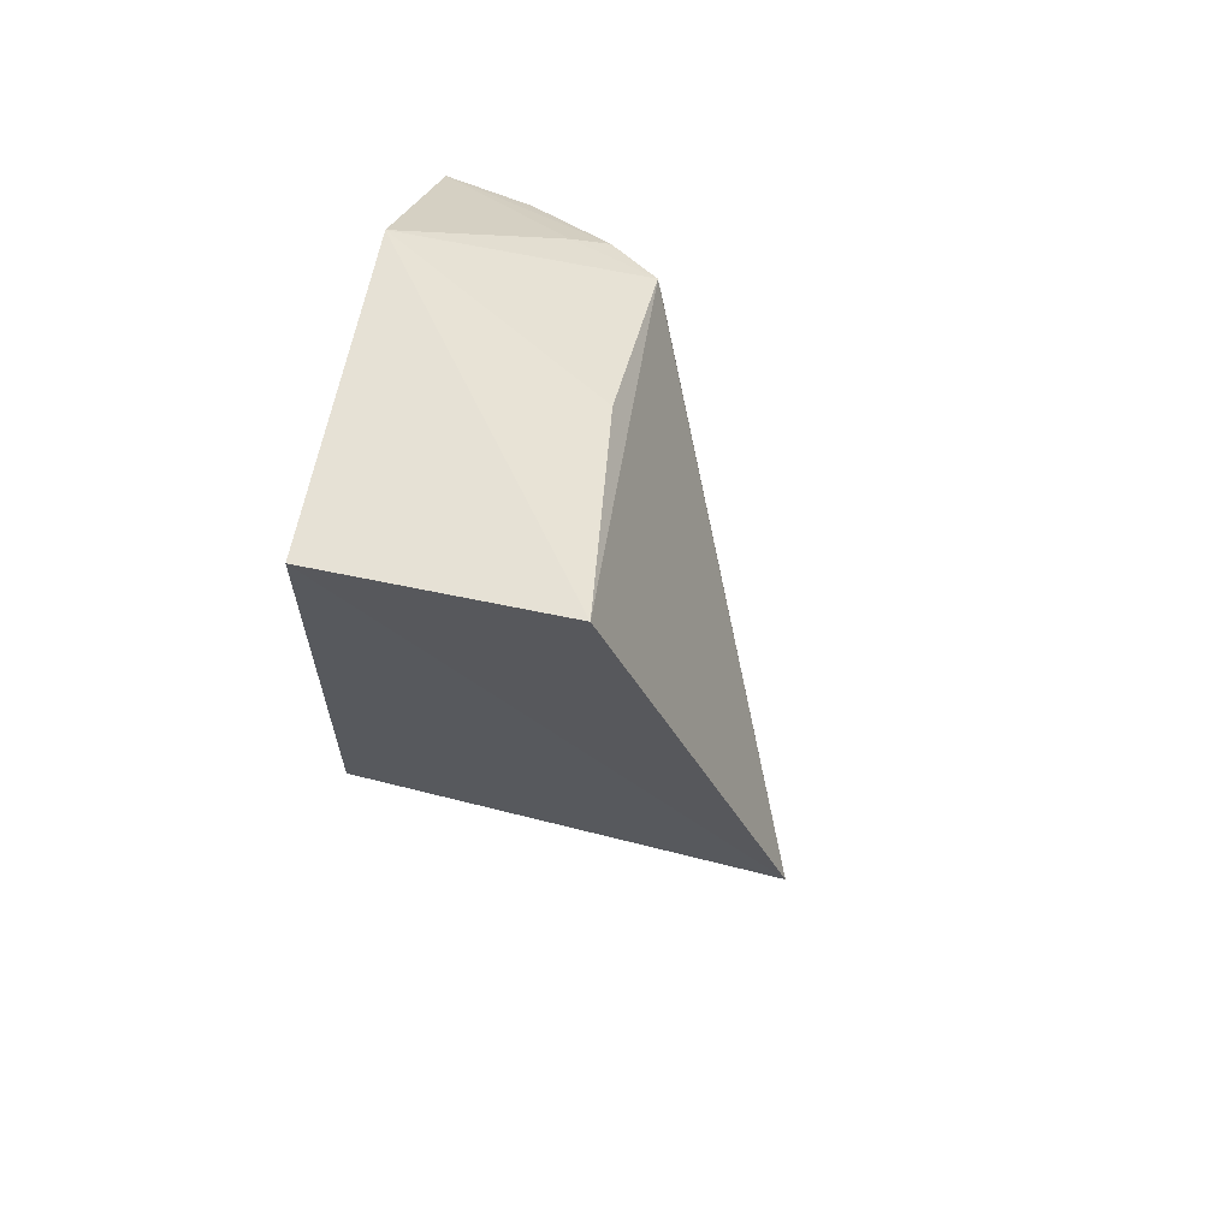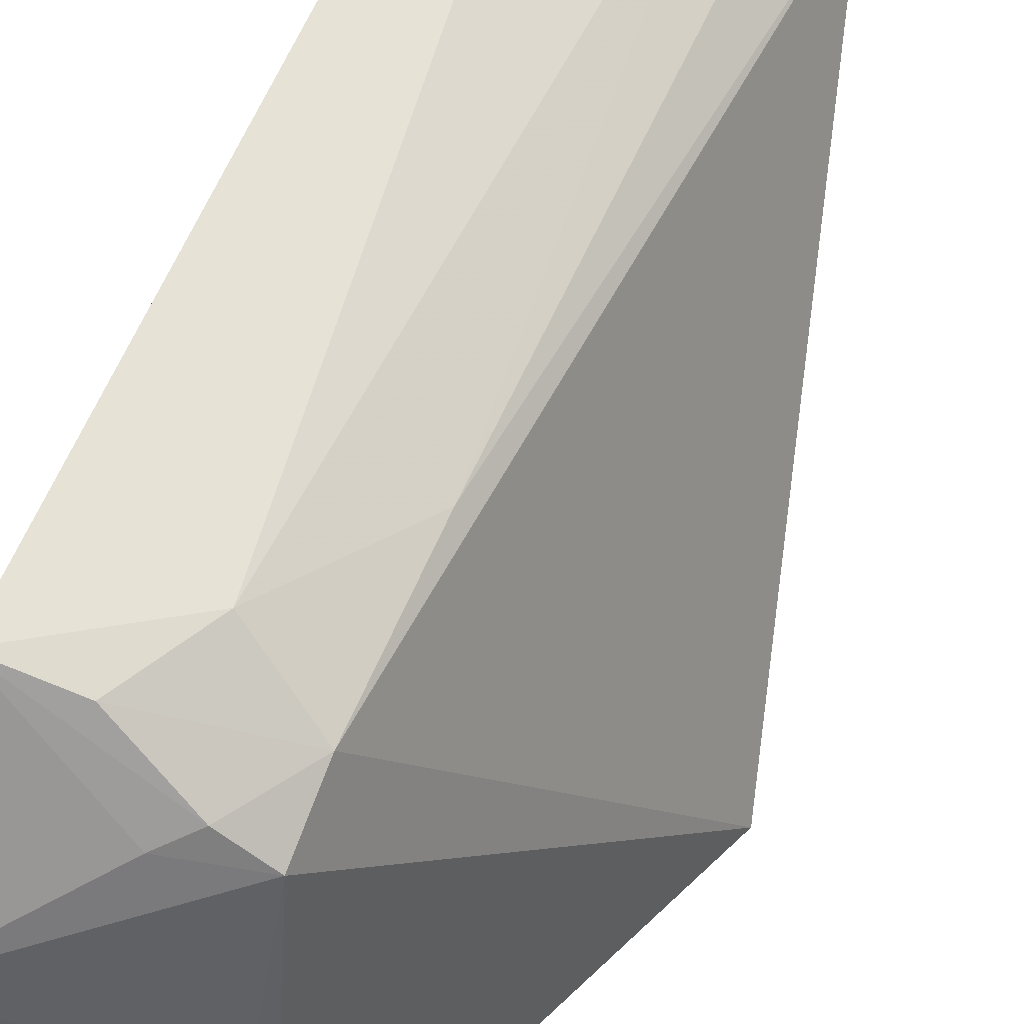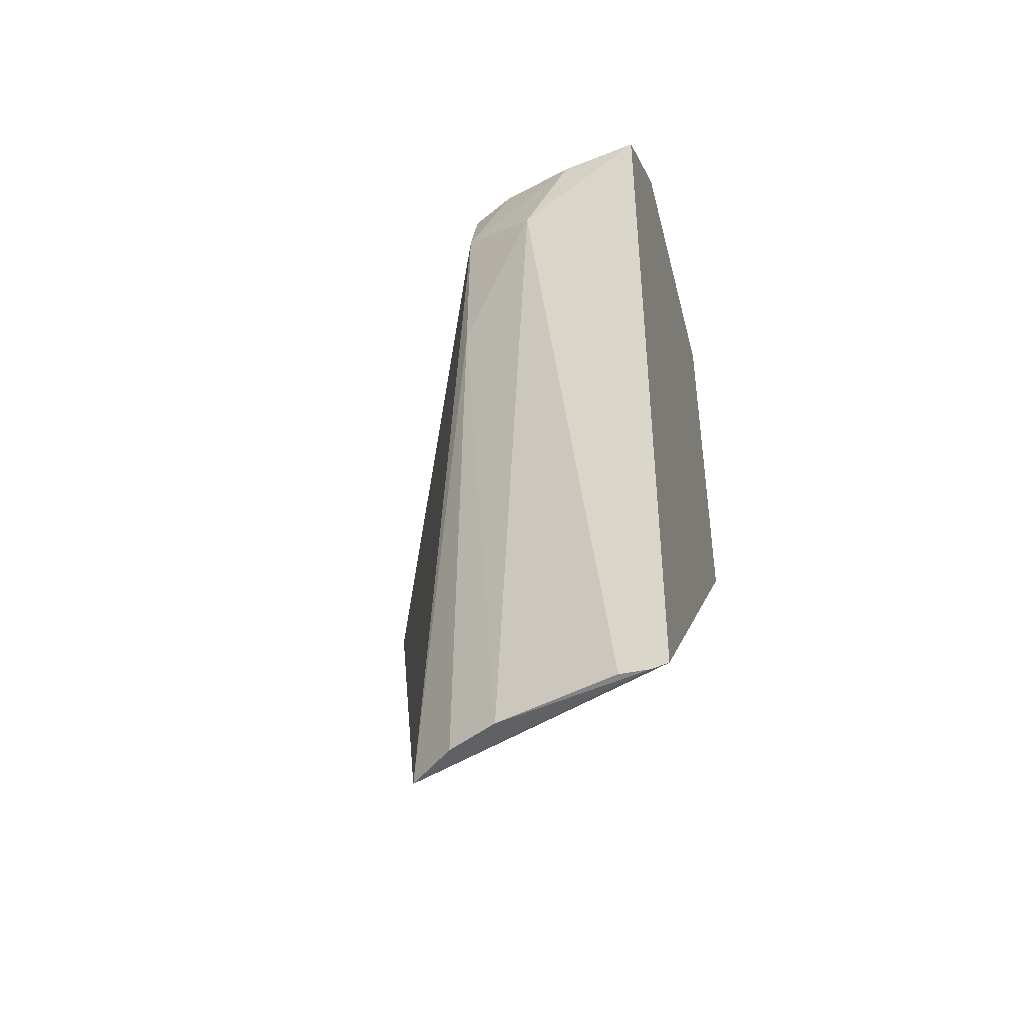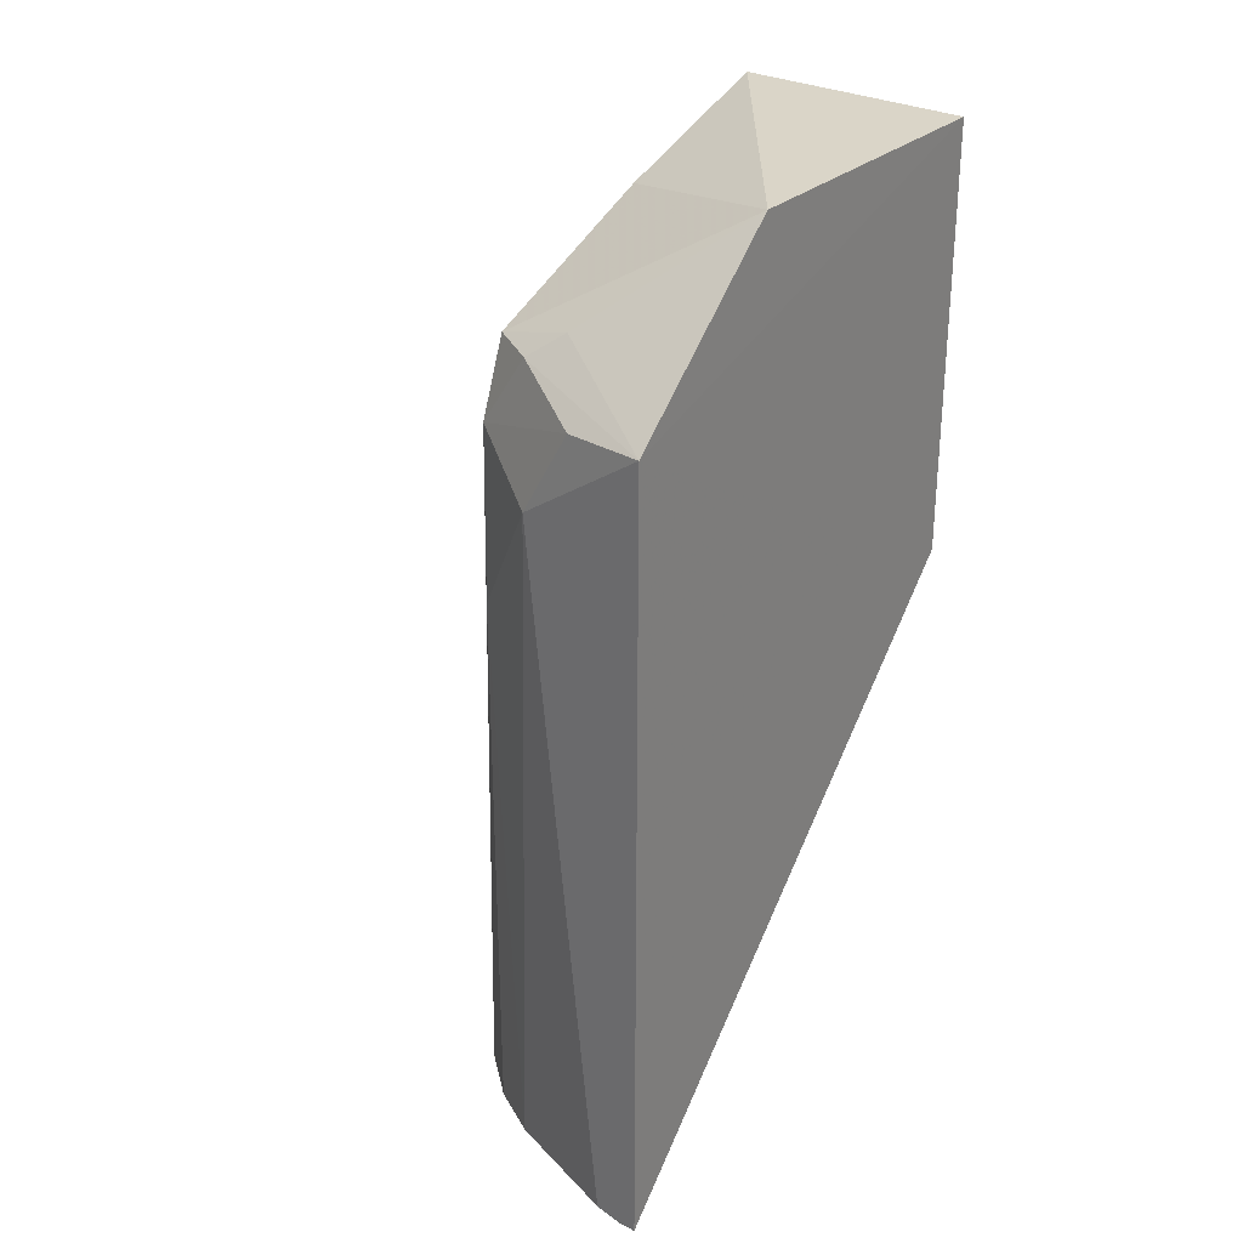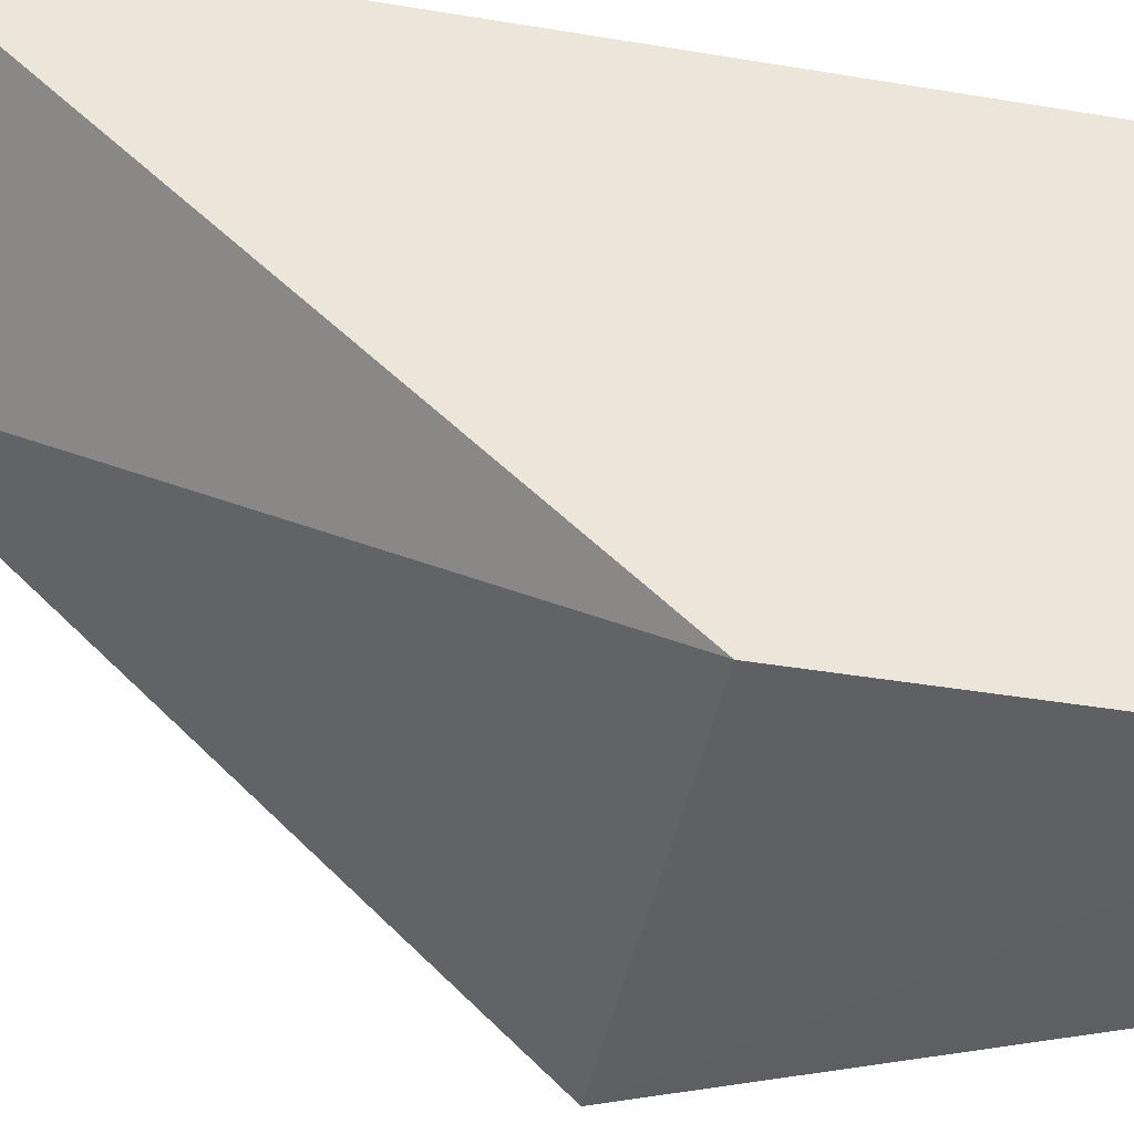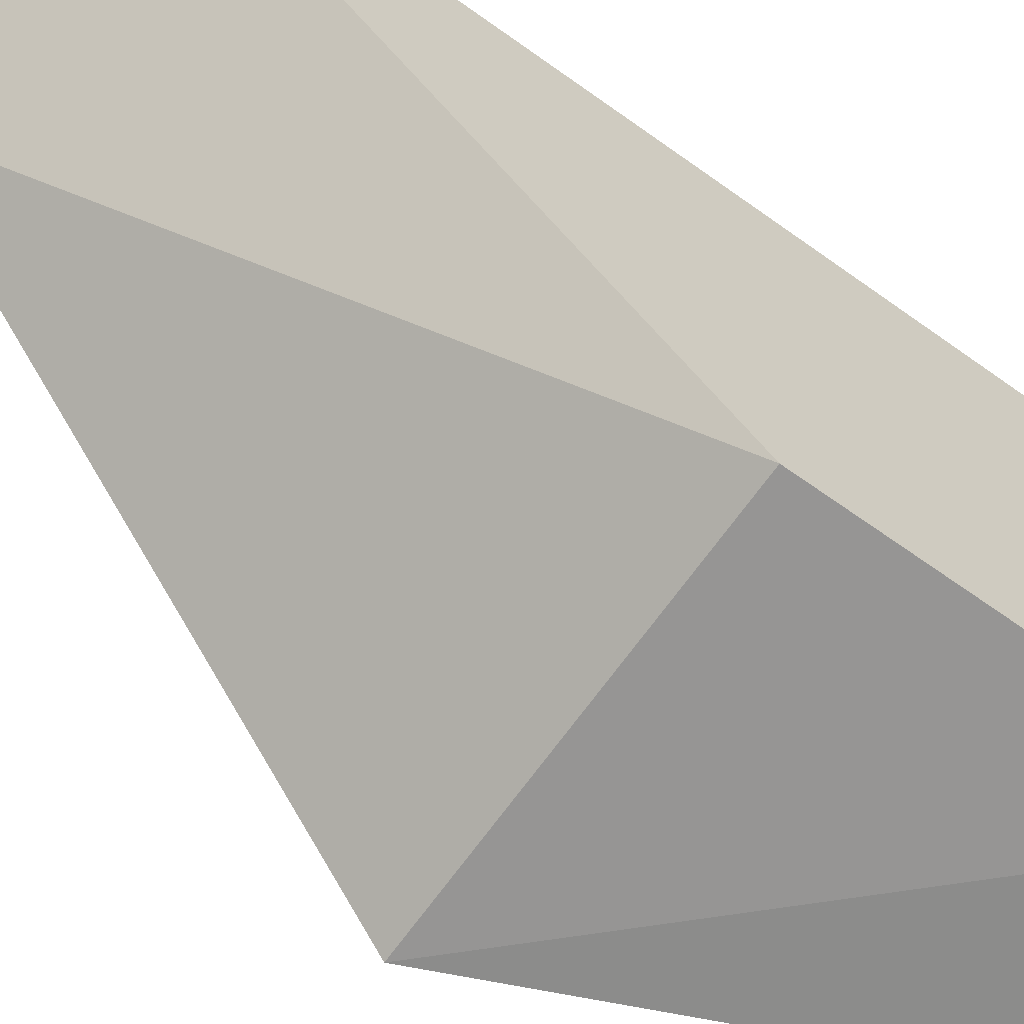
<metadata>
{"format":"obj","ext":"obj","renderer":"f3d","projection":"perspective","resolution":1024,"background":"white","views":[{"elev":64.7,"azim":12.1,"up":"+Z"},{"elev":62.6,"azim":22.8,"up":"+Y"},{"elev":-44.7,"azim":-165.5,"up":"+Z"},{"elev":29.2,"azim":-142.1,"up":"+Z"},{"elev":-41.1,"azim":-101.5,"up":"+Y"},{"elev":-65.5,"azim":-125.8,"up":"+Y"}]}
</metadata>
<code>
v 0.08579 -0.008916 0.1438
v 0.1425 -0.01457 0.008359
v 0.07712 0.1149 0.1029
v 0.01015 0.142 0.09432
v 0.01174 -0.009152 0.007576
v 0.06476 0.1284 -0.1589
v 0.01092 0.08818 0.1436
v 0.01174 -0.009152 0.1439
v 0.09595 0.1067 -0.1592
v 0.05137 0.1382 0.06606
v 0.01039 0.1425 -0.1589
v 0.07674 0.05786 0.129
v 0.06207 0.1237 0.1023
v 0.07718 0.1234 0.07953
v 0.02541 0.1411 -0.1589
v 0.05206 0.1179 0.1099
v 0.03607 0.138 0.09294
v 0.08102 0.1196 -0.159
v 0.0158 0.142 -0.1597
v 0.07763 0.1239 0.02384
f 1 2 3
f 8 5 2
f 8 2 1
f 8 1 7
f 8 7 4
f 8 4 5
f 9 2 5
f 11 5 4
f 11 9 5
f 12 7 1
f 12 1 3
f 12 3 7
f 14 3 2
f 14 2 9
f 14 13 3
f 15 10 6
f 15 11 4
f 15 4 10
f 16 7 3
f 16 3 13
f 16 13 4
f 16 4 7
f 17 10 4
f 17 4 13
f 17 14 10
f 17 13 14
f 19 15 6
f 19 9 11
f 19 11 15
f 19 18 9
f 19 6 18
f 20 14 9
f 20 9 18
f 20 10 14
f 20 18 6
f 20 6 10

</code>
